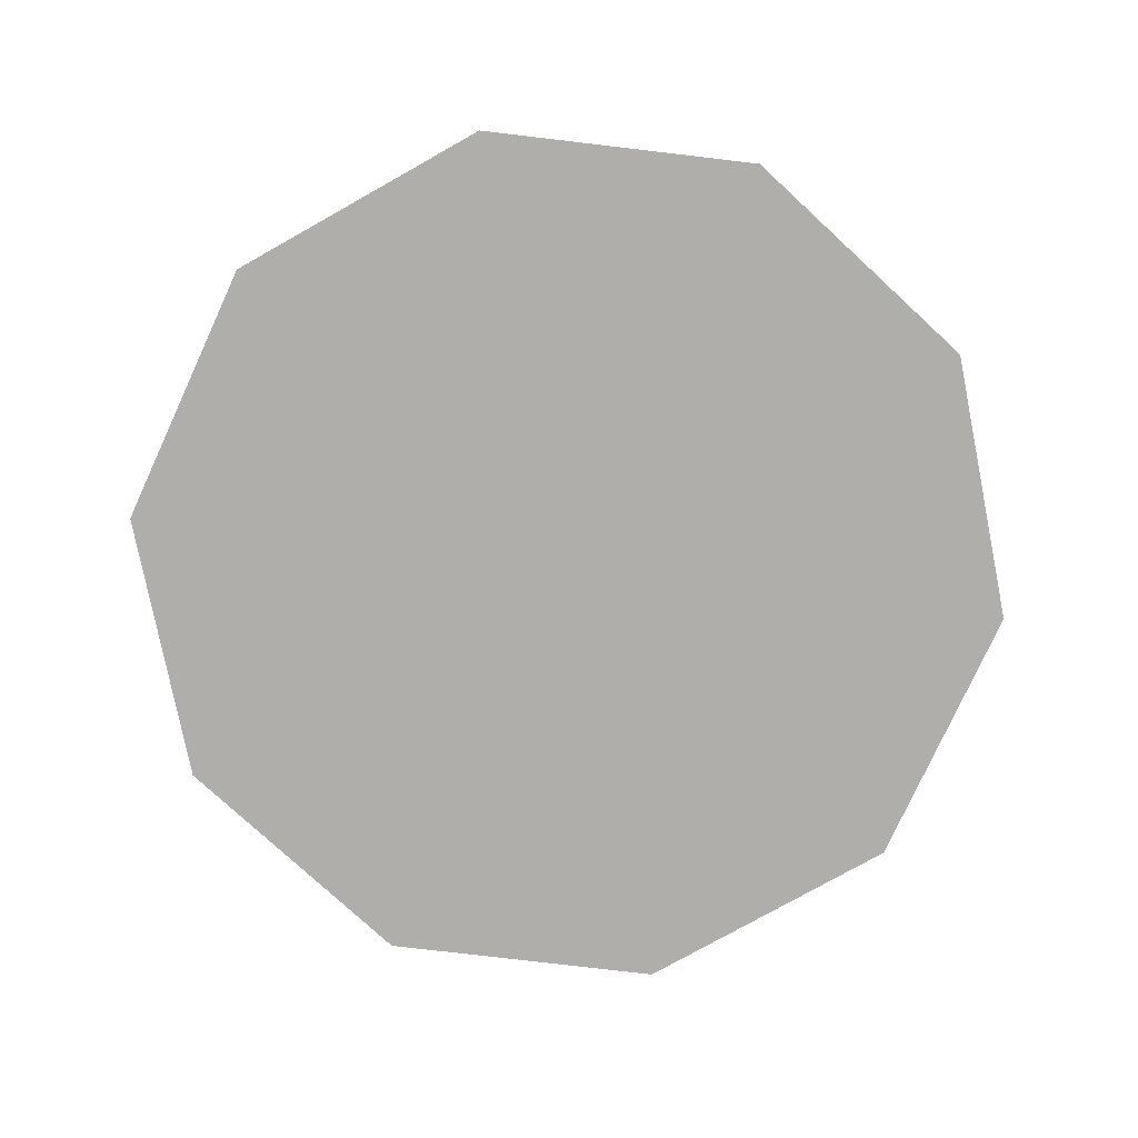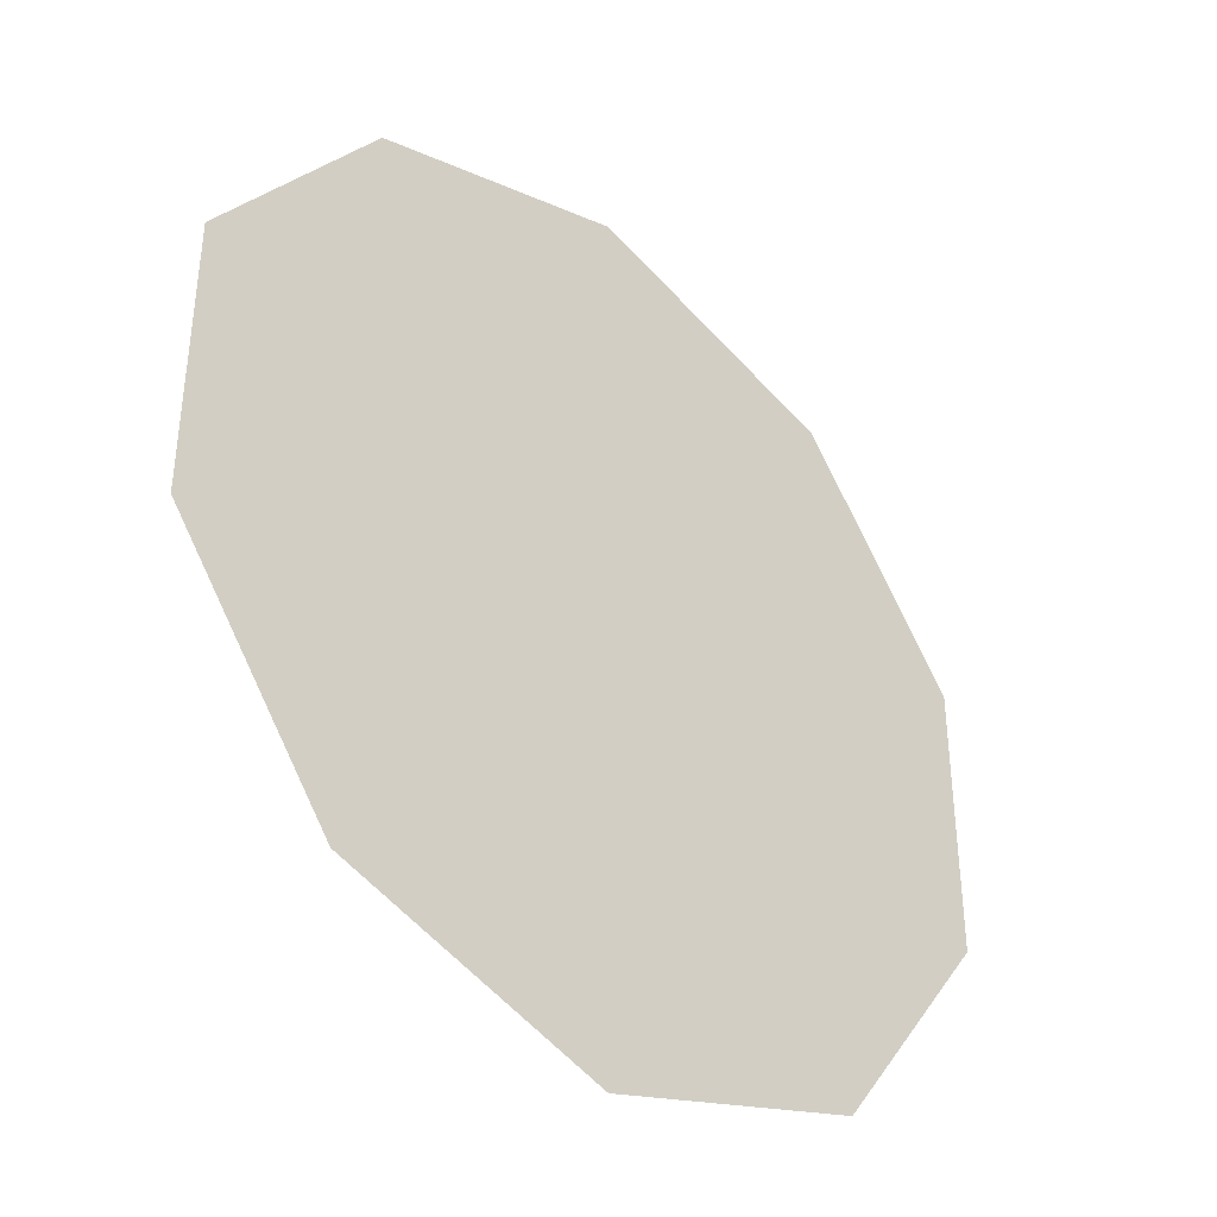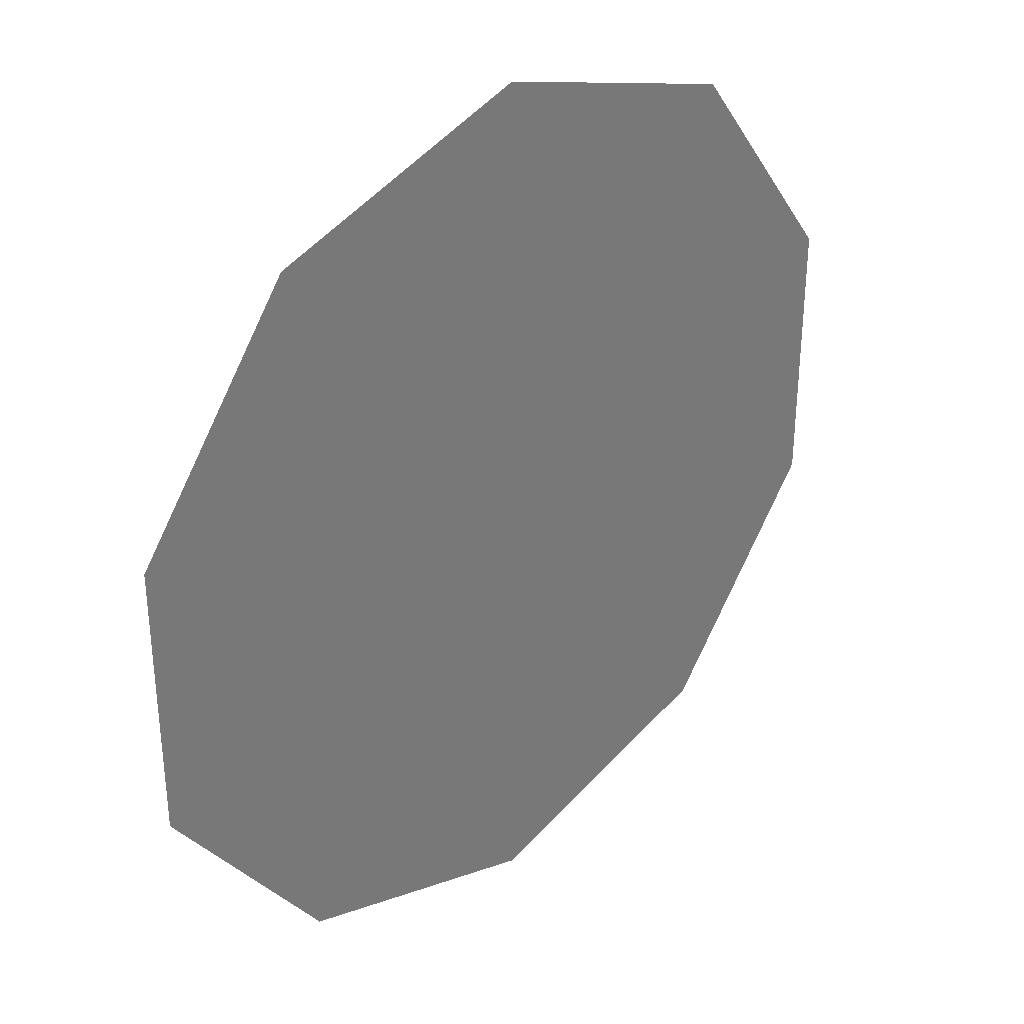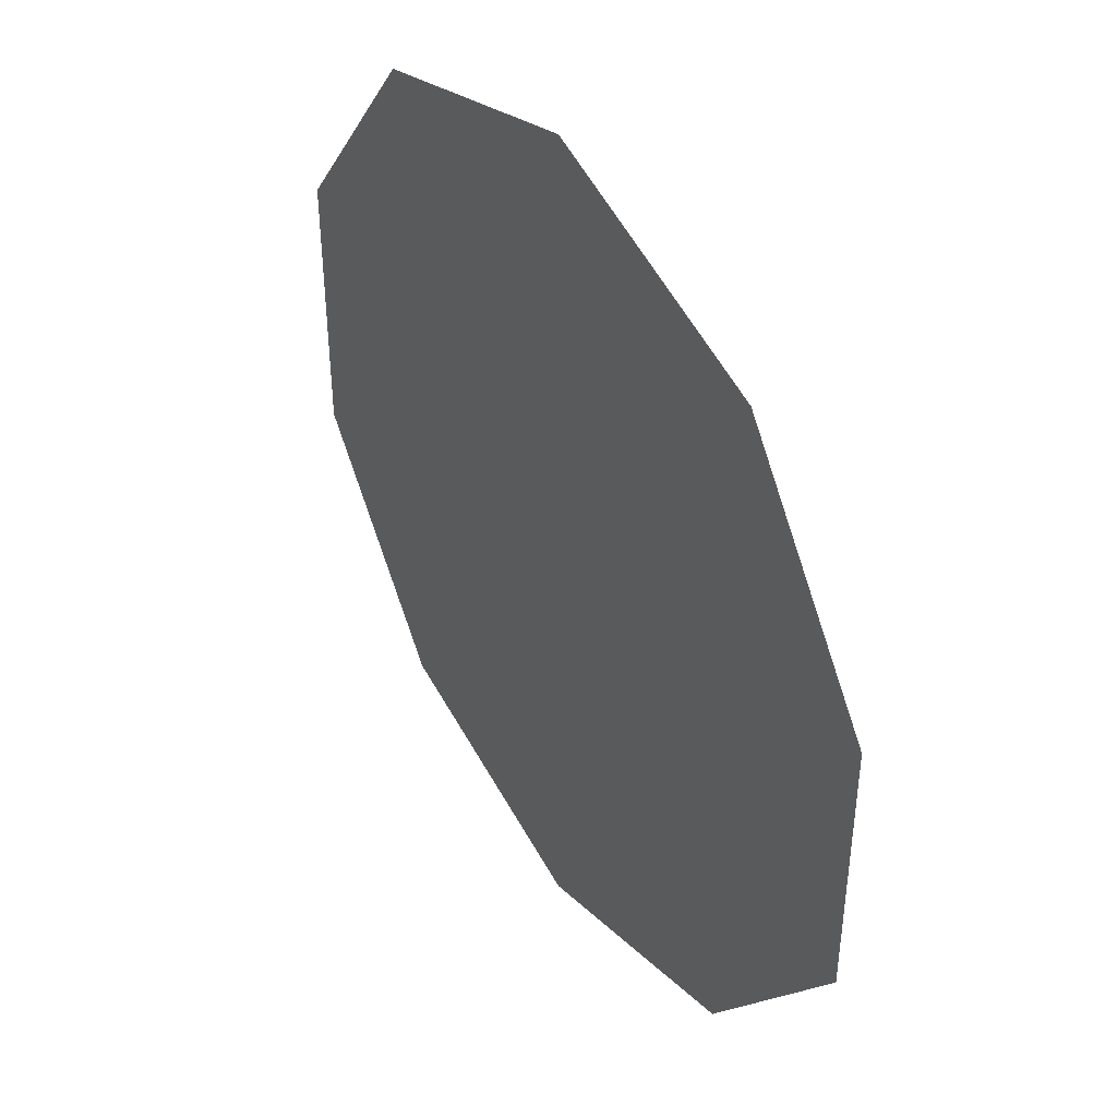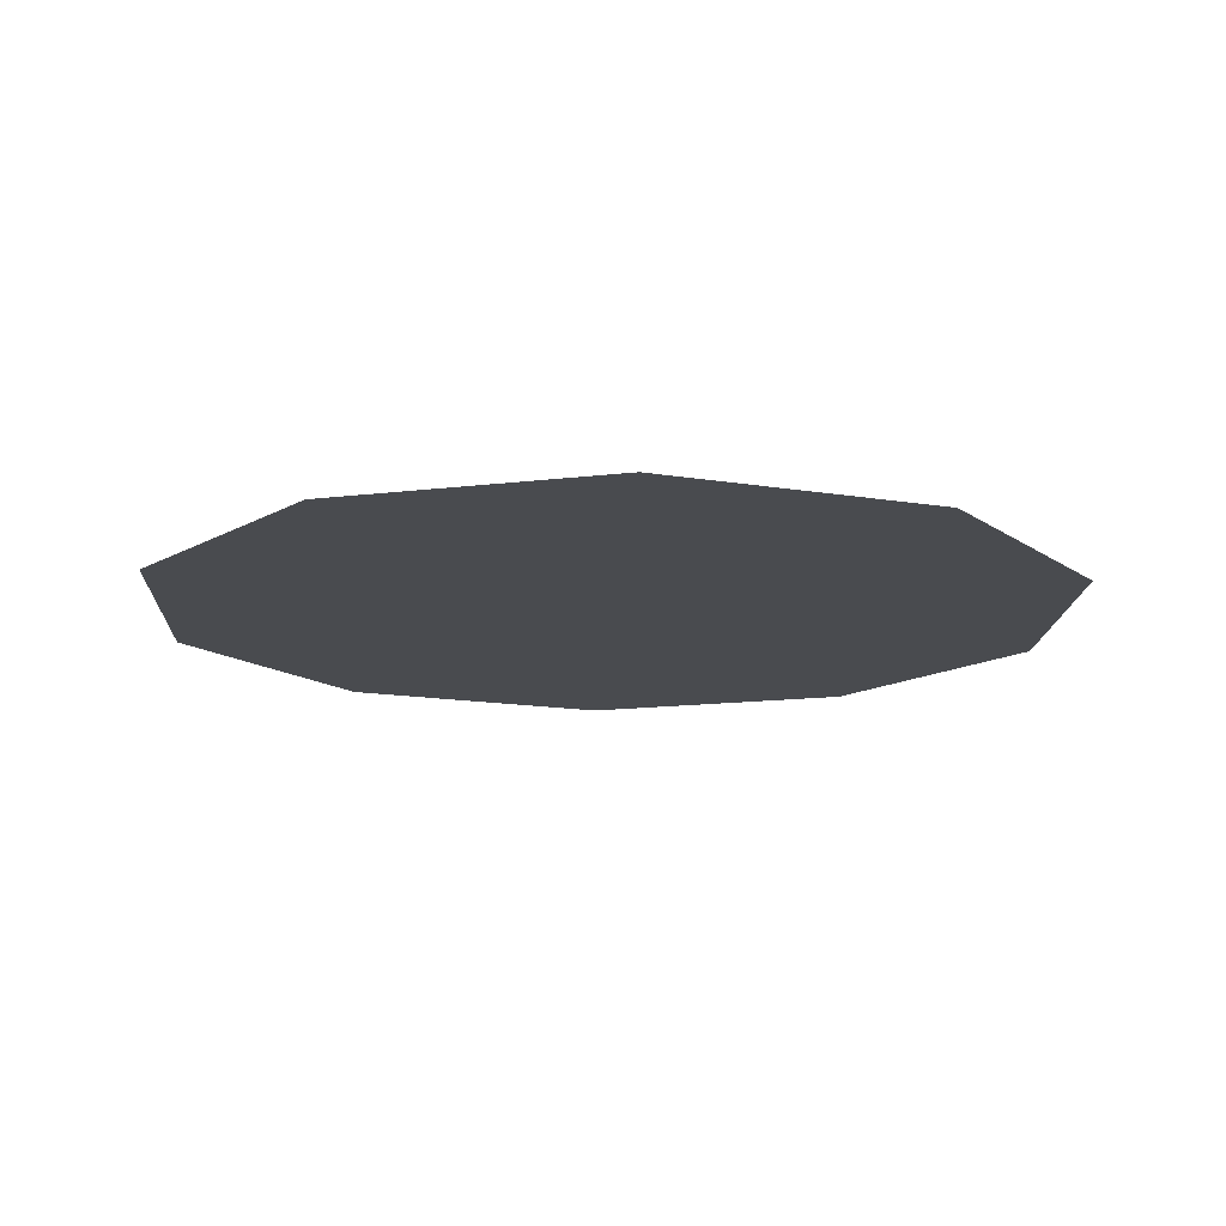
<metadata>
{"format":"obj","ext":"obj","renderer":"f3d","projection":"perspective","resolution":1024,"background":"white","views":[{"elev":-77.7,"azim":119.3,"up":"+Z"},{"elev":-39.5,"azim":-43.8,"up":"+Y"},{"elev":34.2,"azim":135.9,"up":"+Y"},{"elev":43.3,"azim":57.7,"up":"+Y"},{"elev":-14.1,"azim":141.4,"up":"+Z"}]}
</metadata>
<code>
v -0 0.5 -0.1
v 0.2939 0.4045 -0.1
v 0.4755 0.1545 -0.1
v 0.4755 -0.1545 -0.1
v 0.2939 -0.4045 -0.1
v -0 -0.5 -0.1
v -0.2939 -0.4045 -0.1
v -0.4755 -0.1545 -0.1
v -0.4755 0.1545 -0.1
v -0.2939 0.4045 -0.1
f 5 9 1
f 1 2 3
f 3 4 1
f 4 5 1
f 5 6 7
f 7 8 9
f 9 10 1
f 5 7 9

</code>
